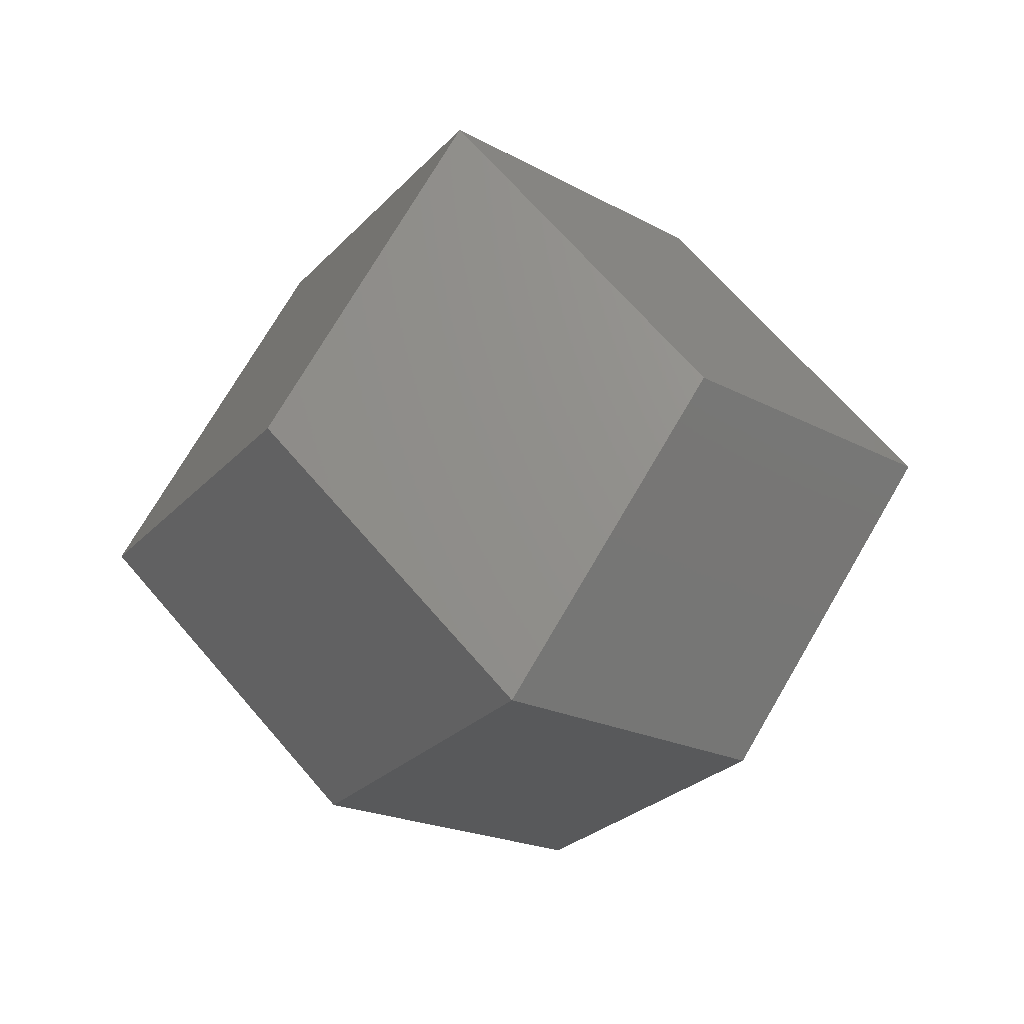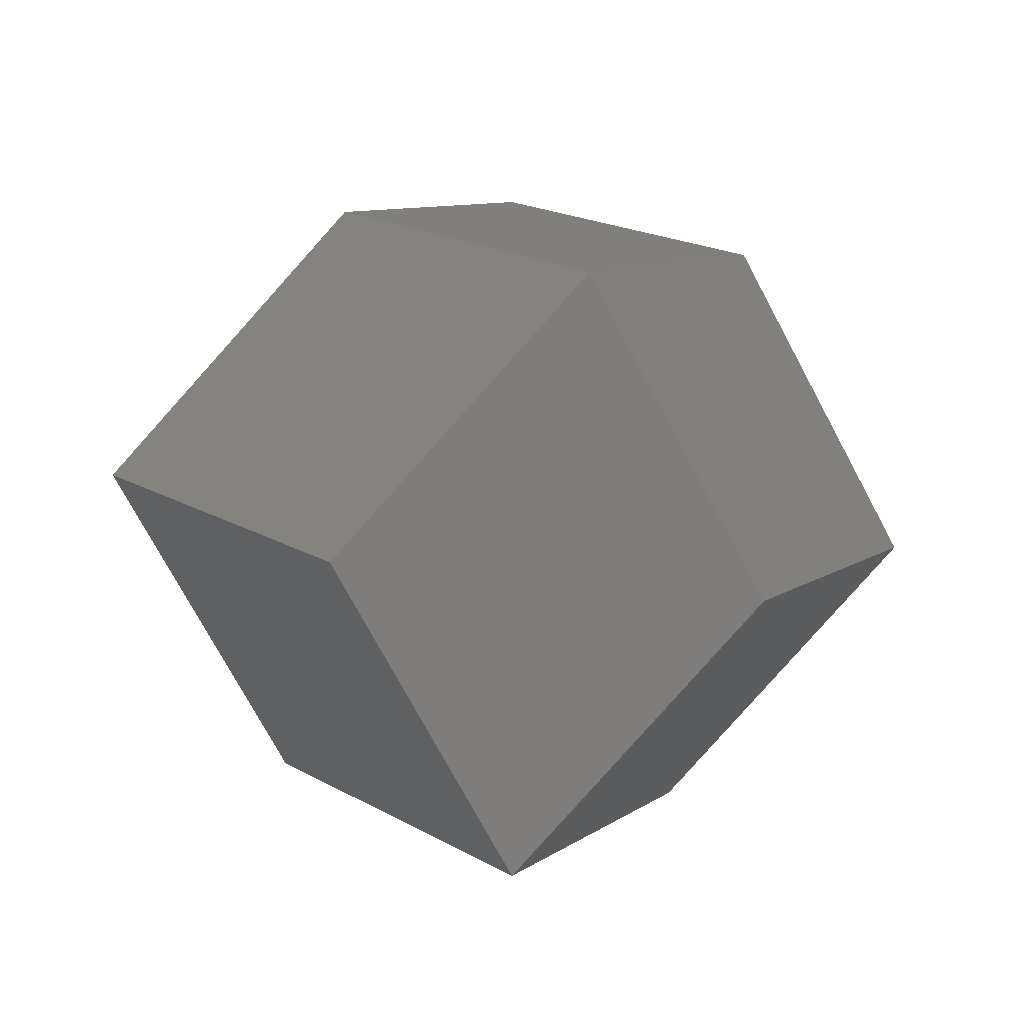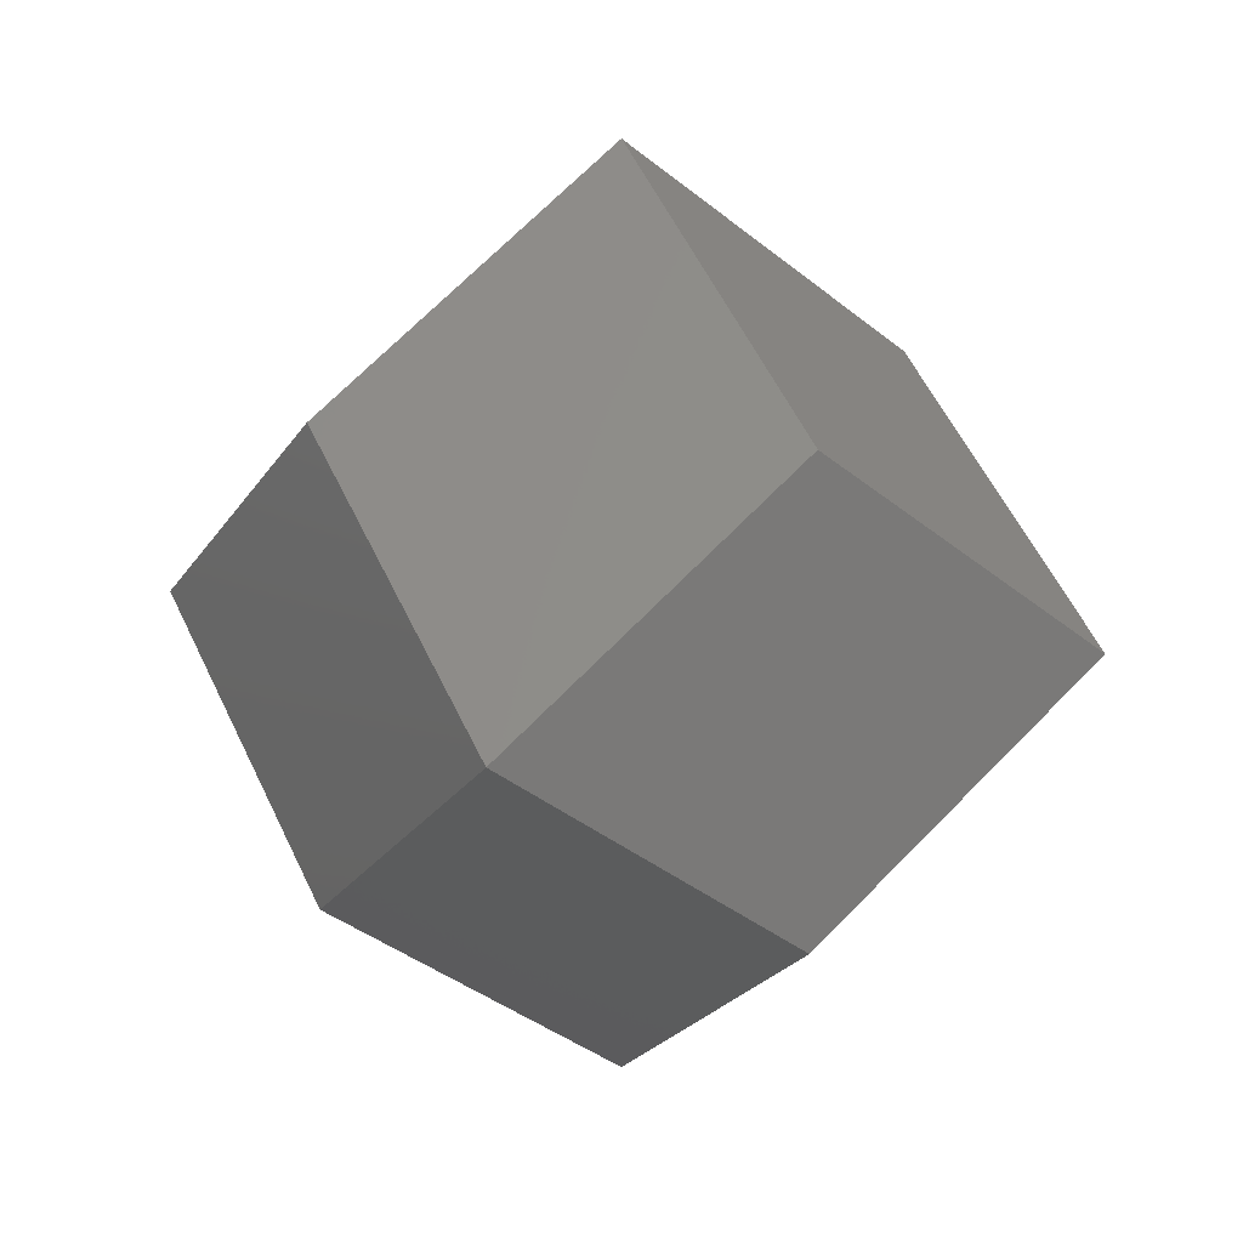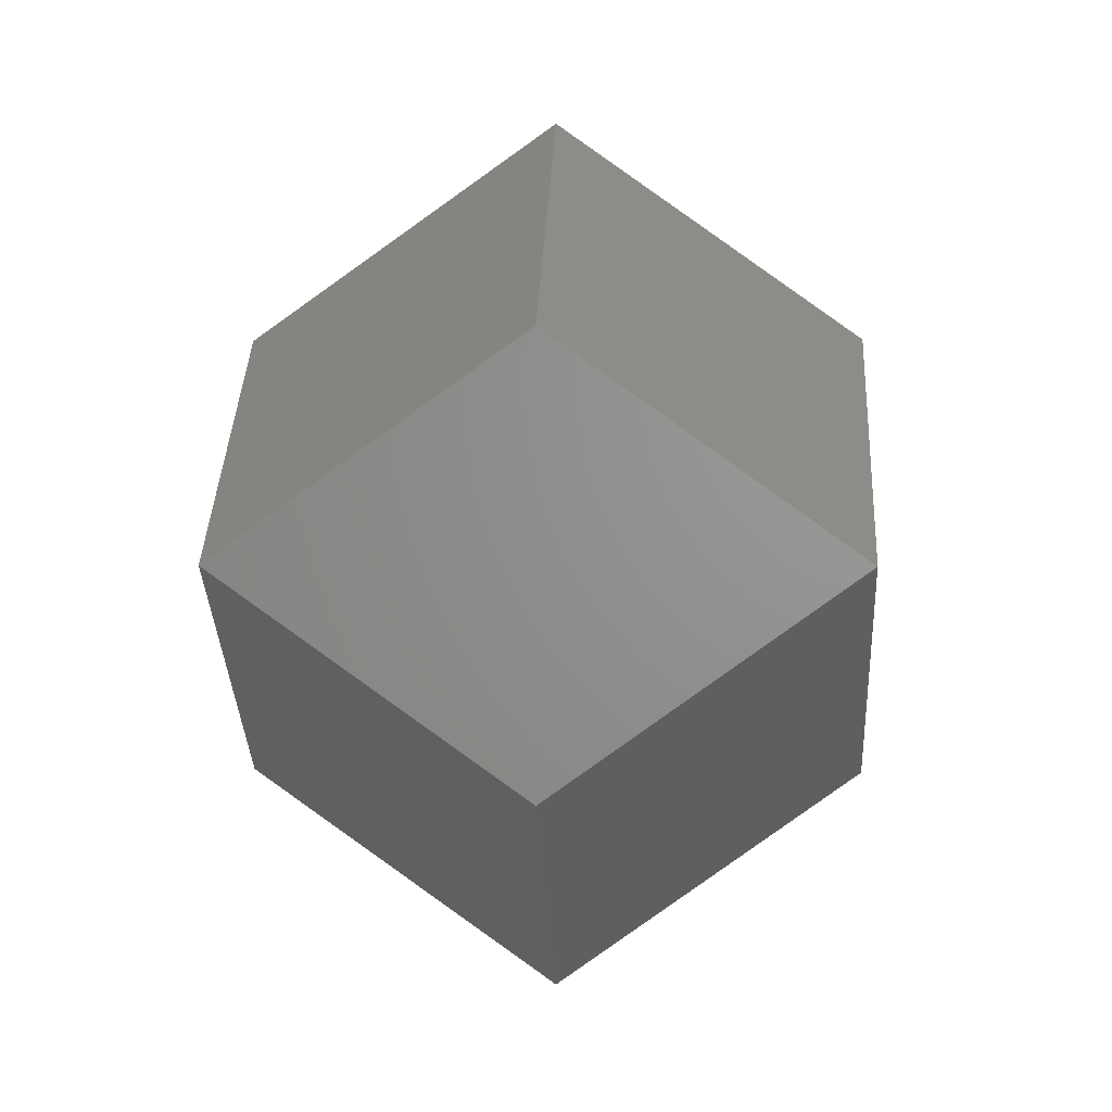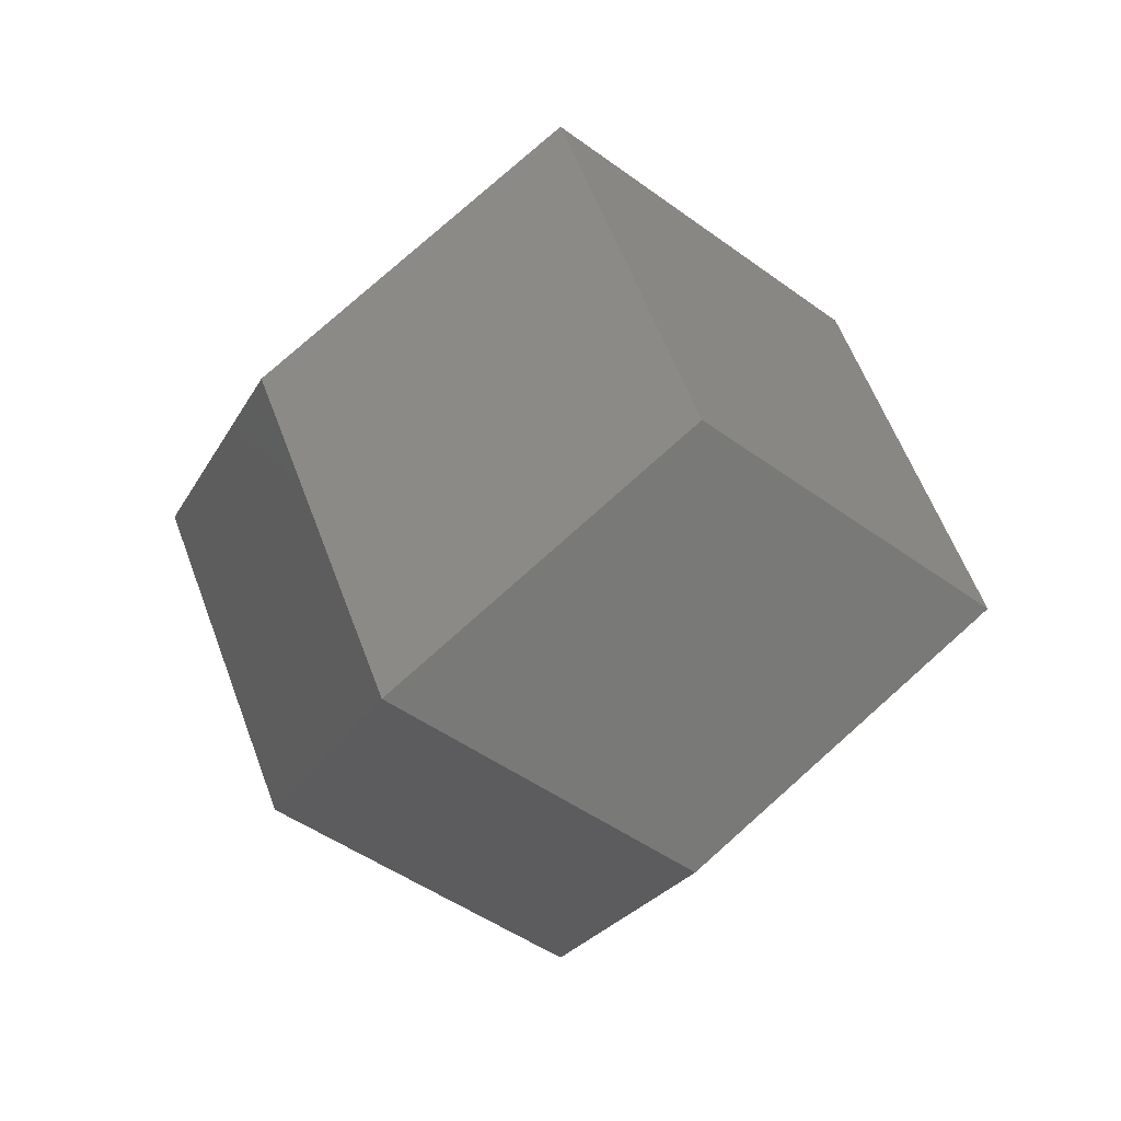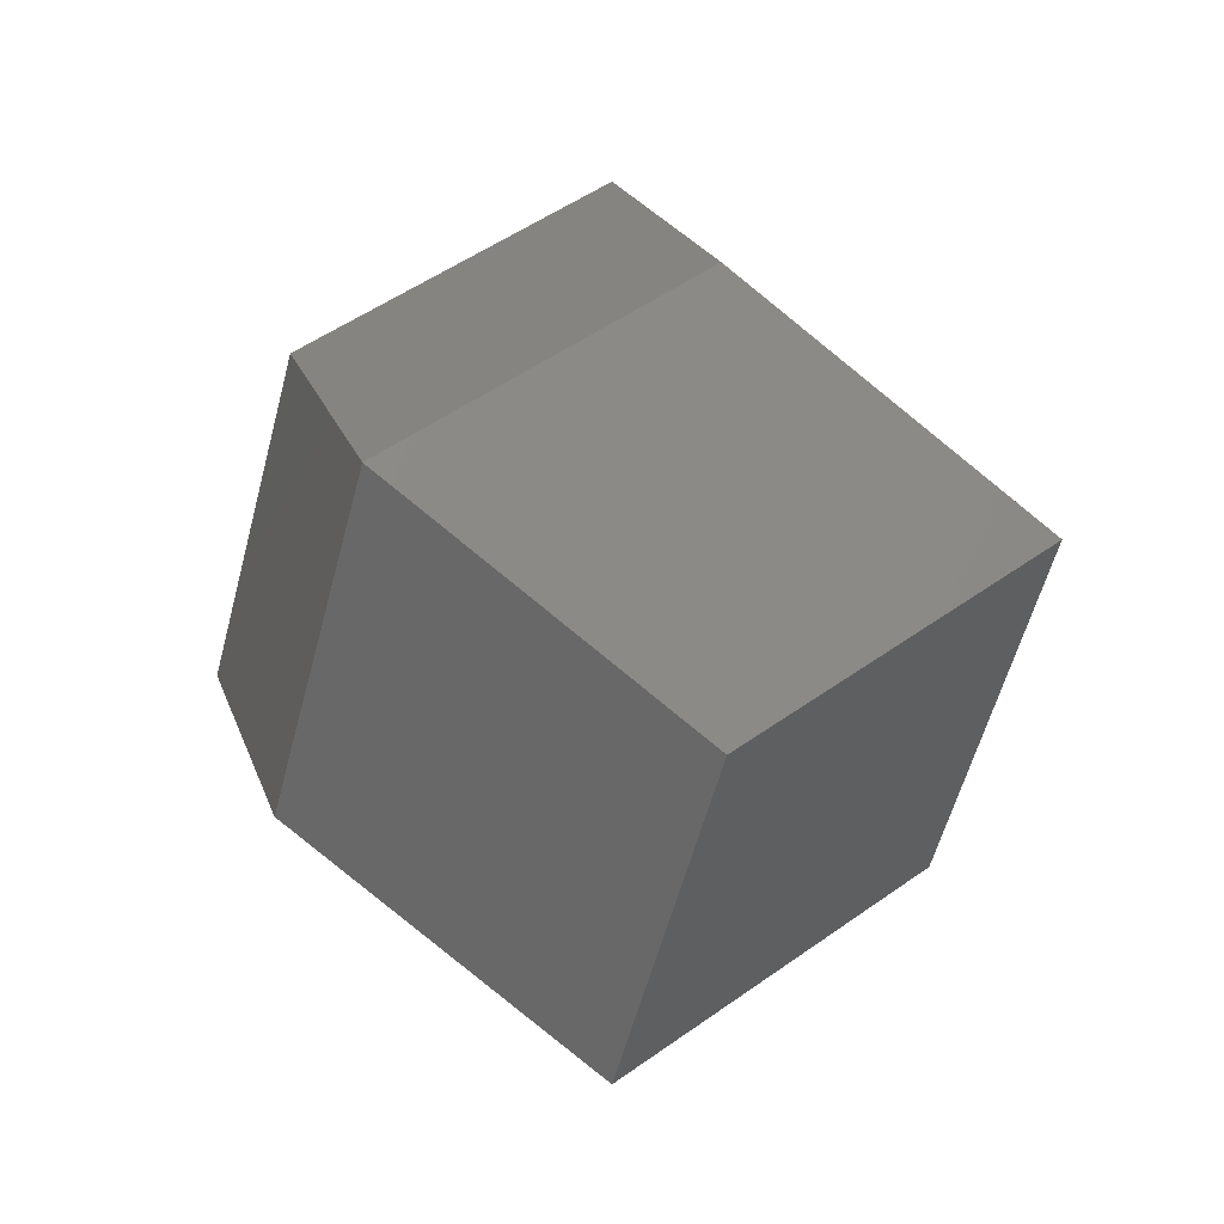
<metadata>
{"format":"stl","ext":"stl","renderer":"f3d","projection":"perspective","resolution":1024,"background":"white","views":[{"elev":-65.8,"azim":-82.9,"up":"+Z"},{"elev":-32.4,"azim":-99.8,"up":"+Y"},{"elev":15.6,"azim":104.0,"up":"+Y"},{"elev":1.7,"azim":48.4,"up":"+Y"},{"elev":17.2,"azim":110.9,"up":"+Z"},{"elev":-18.1,"azim":27.4,"up":"+Z"}]}
</metadata>
<code>
# stl→obj: 14 verts, 24 faces
v 0 0 100
v 100 0 0
v 50 50 50
v 50 -50 50
v -50 50 50
v 0 100 0
v -100 -0 0
v -50 -50 50
v -0 -100 0
v 50 50 -50
v -50 50 -50
v -50 -50 -50
v 50 -50 -50
v -0 -0 -100
f 1 2 3
f 2 1 4
f 3 5 1
f 5 3 6
f 7 1 5
f 1 7 8
f 8 4 1
f 4 8 9
f 3 10 6
f 10 3 2
f 11 5 6
f 5 11 7
f 12 8 7
f 8 12 9
f 4 13 2
f 13 4 9
f 2 14 10
f 14 2 13
f 10 11 6
f 11 10 14
f 14 7 11
f 7 14 12
f 12 13 9
f 13 12 14

</code>
